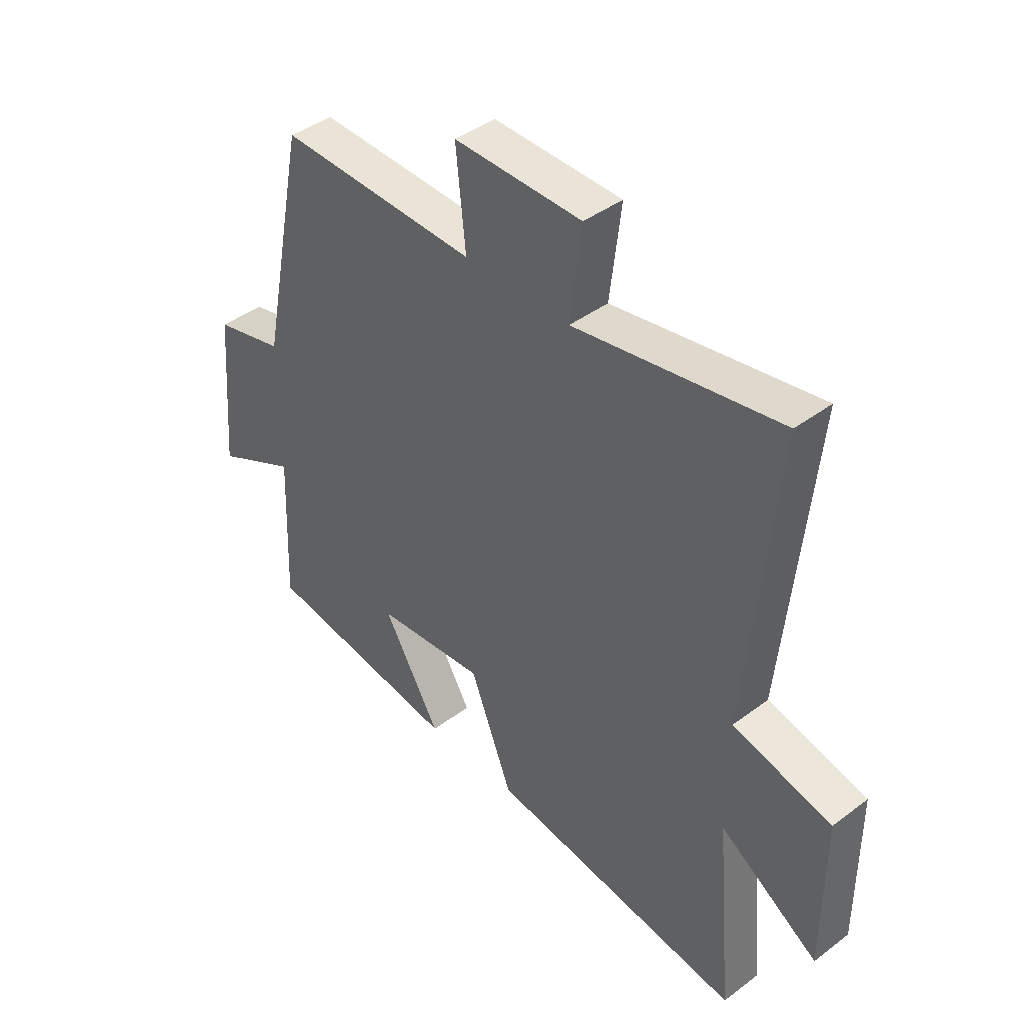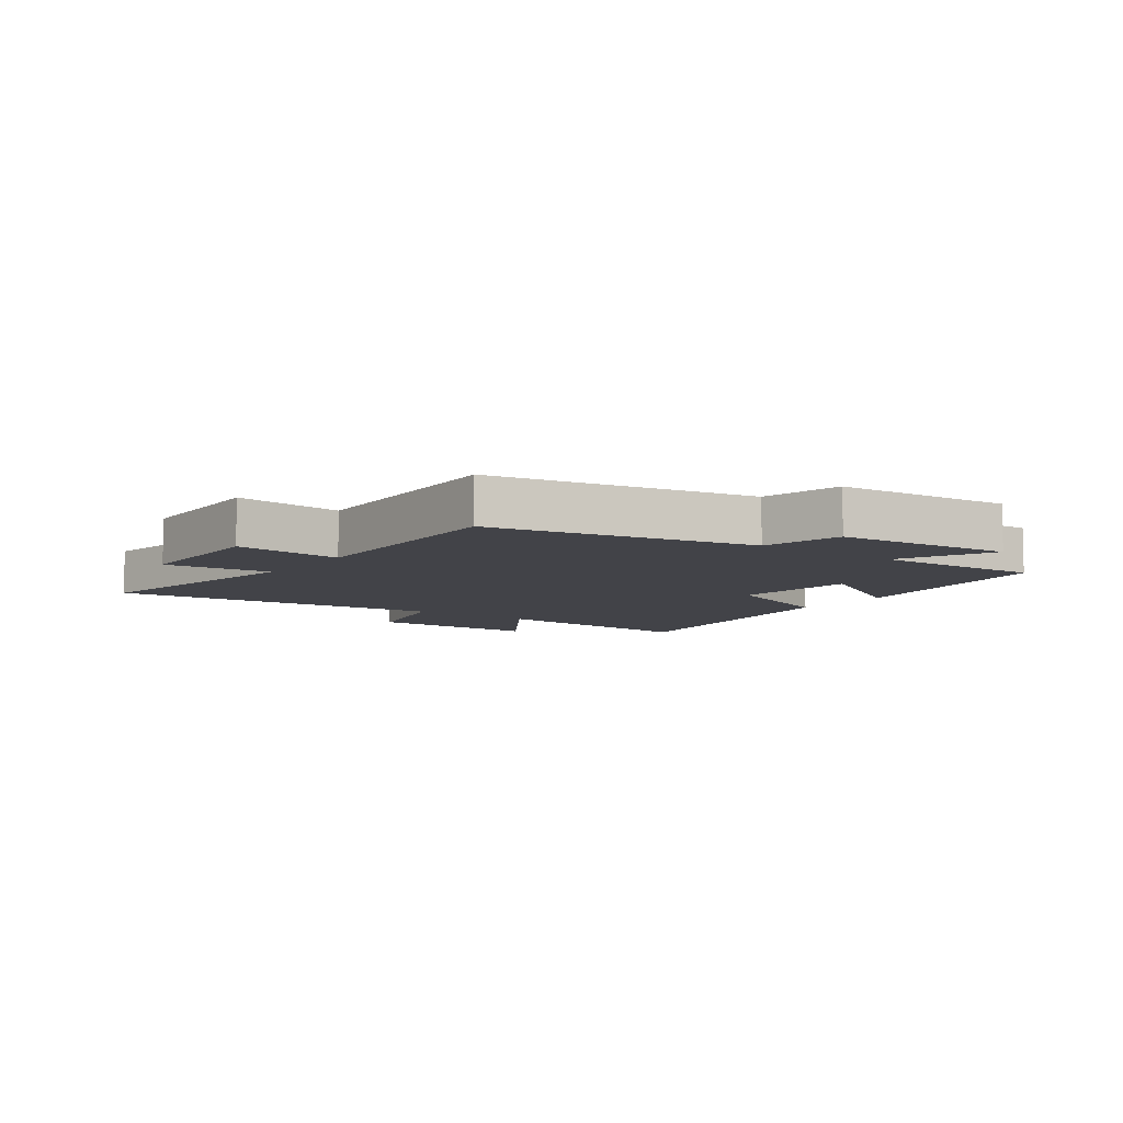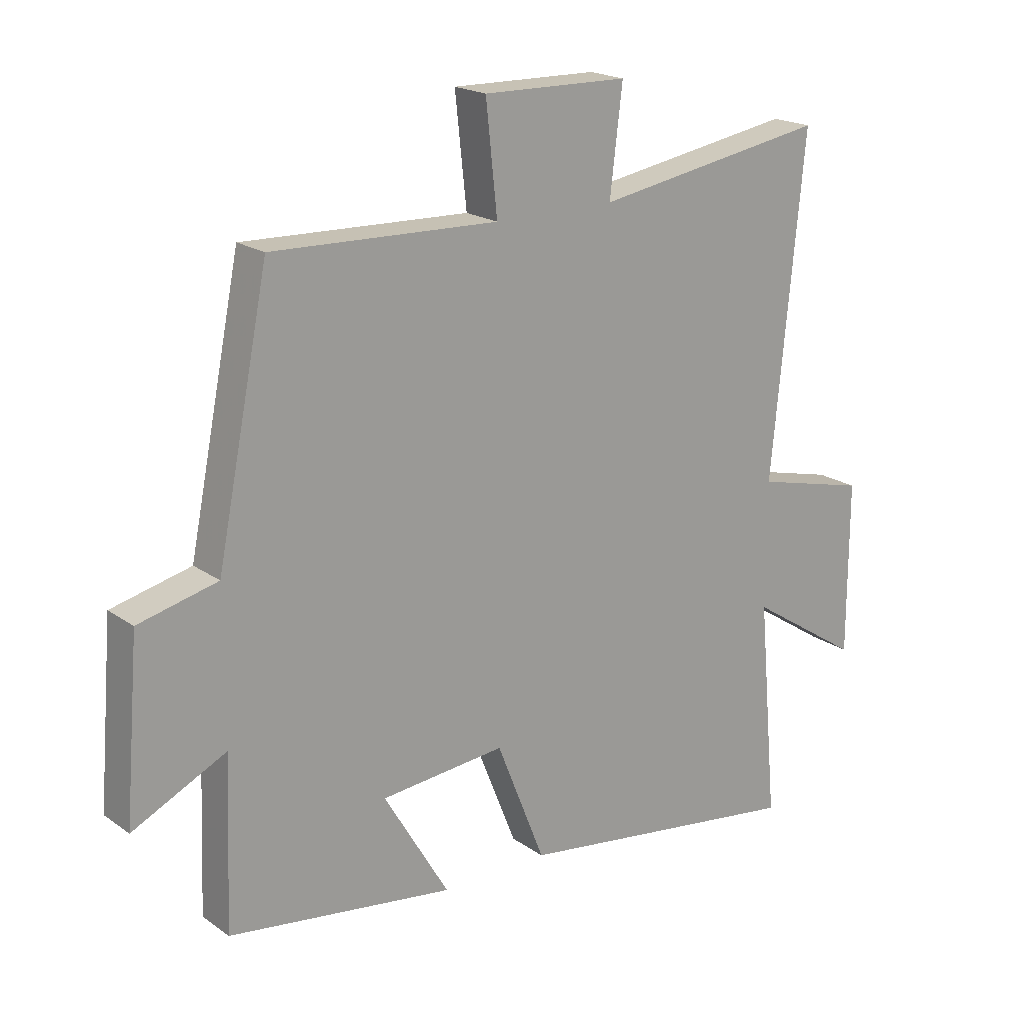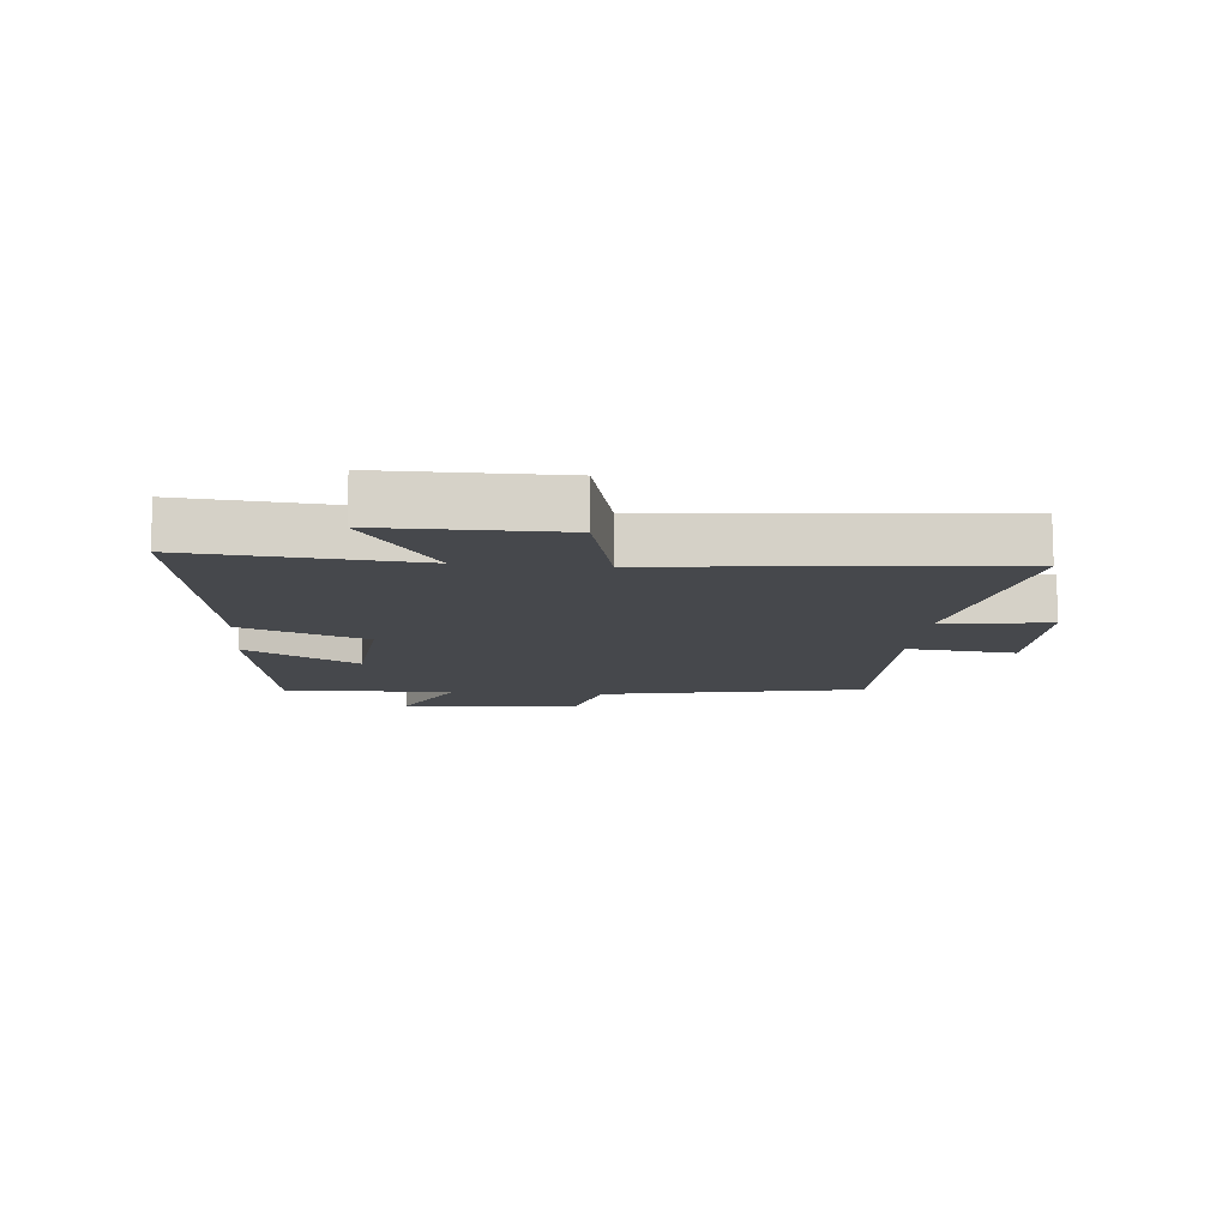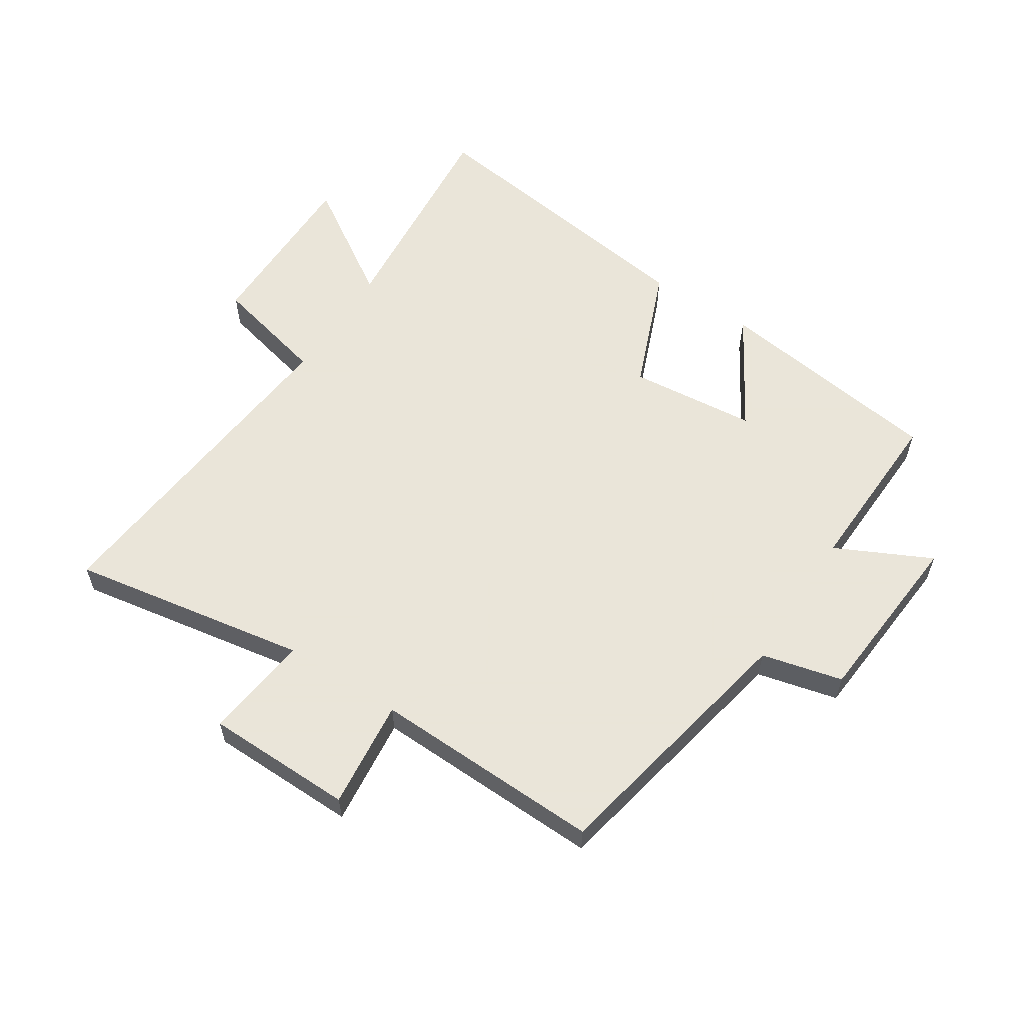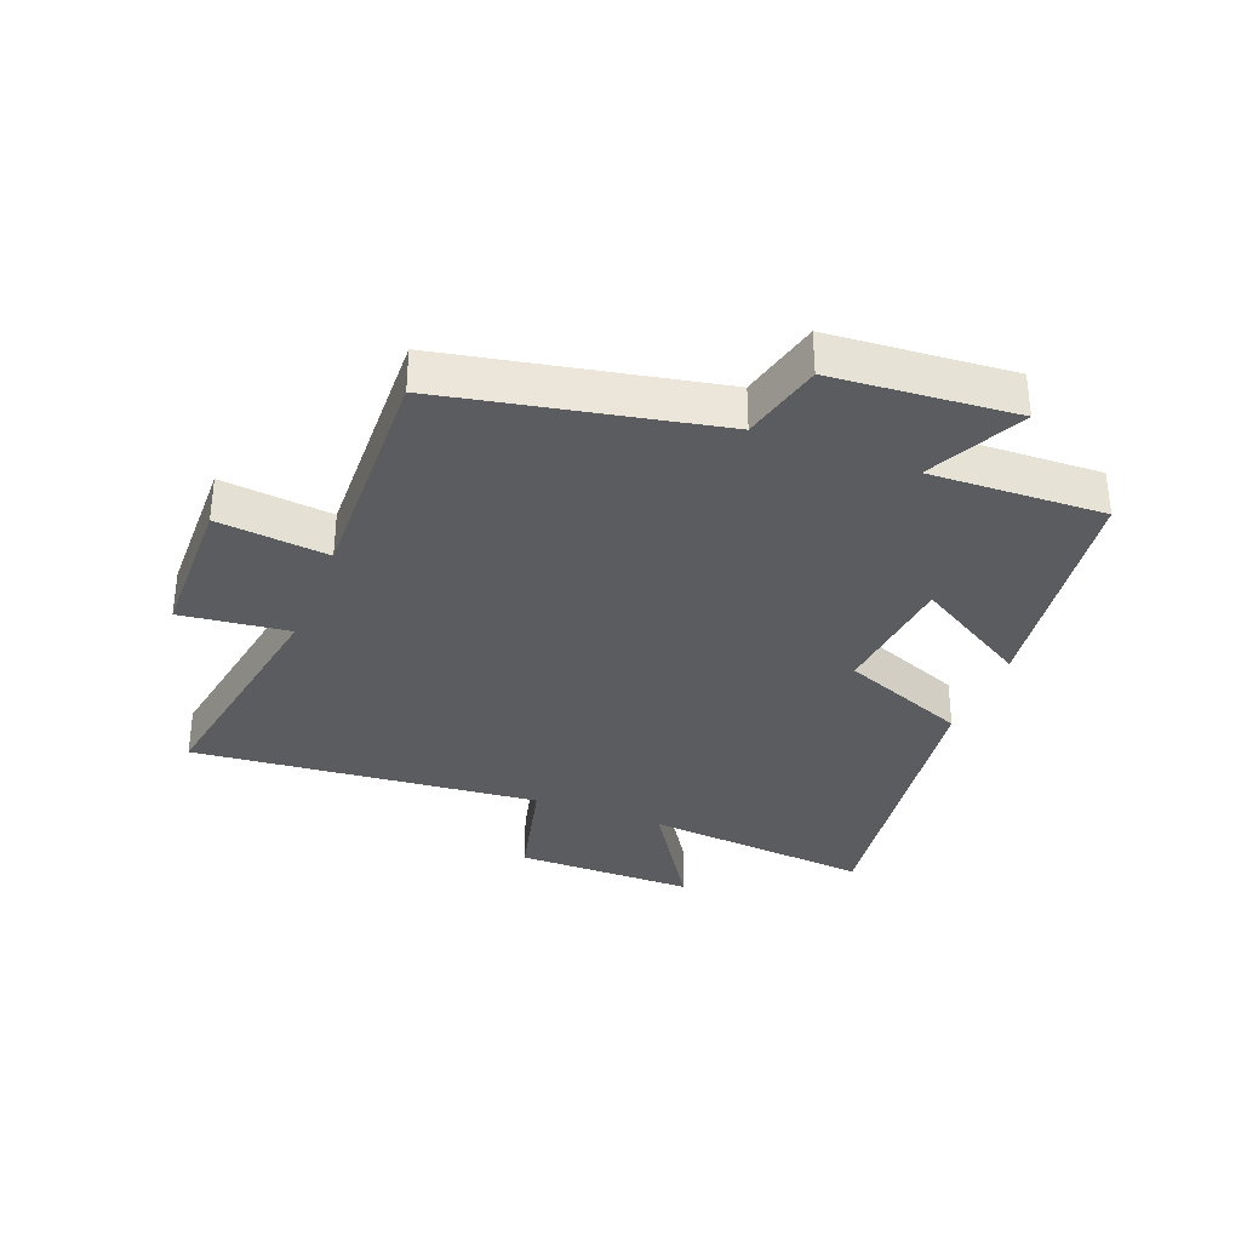
<metadata>
{"format":"obj","ext":"obj","renderer":"f3d","projection":"perspective","resolution":1024,"background":"white","views":[{"elev":41.8,"azim":-132.1,"up":"+Z"},{"elev":-7.6,"azim":53.9,"up":"+Y"},{"elev":19.5,"azim":142.1,"up":"+Z"},{"elev":-11.2,"azim":-95.3,"up":"+Y"},{"elev":58.6,"azim":32.9,"up":"+Y"},{"elev":-33.9,"azim":68.6,"up":"+Y"}]}
</metadata>
<code>
v 0.511 0.07 -0.447
v 0.134 0.07 -0.5
v 0.243 0.07 -0.316
v 0.035 0.07 -0.296
v -0.046 0.07 -0.5
v -0.533 0.07 -0.568
v -0.5 0.07 -0.202
v -0.688 0.07 -0.324
v -0.688 0.07 -0.036
v -0.5 0.07 0.01
v -0.554 0.07 0.566
v -0.165 0.07 0.5
v -0.186 0.07 0.674
v 0.056 0.07 0.678
v 0.037 0.07 0.5
v 0.413 0.07 0.512
v 0.5 0.07 0.081
v 0.632 0.07 0.049
v 0.656 0.07 -0.243
v 0.5 0.07 -0.167
v 0.511 0 -0.447
v 0.134 0 -0.5
v 0.243 0 -0.316
v 0.035 0 -0.296
v -0.046 0 -0.5
v -0.533 0 -0.568
v -0.5 0 -0.202
v -0.688 0 -0.324
v -0.688 0 -0.036
v -0.5 0 0.01
v -0.554 0 0.566
v -0.165 0 0.5
v -0.186 0 0.674
v 0.056 0 0.678
v 0.037 0 0.5
v 0.413 0 0.512
v 0.5 0 0.081
v 0.632 0 0.049
v 0.656 0 -0.243
v 0.5 0 -0.167
f 17 18 19 20
f 15 16 17 20
f 15 20 1
f 12 13 14 15
f 12 15 1
f 10 11 12
f 7 8 9 10
f 7 10 12
f 4 5 6 7
f 3 4 7 12
f 1 2 3
f 1 3 12
f 40 39 38 37
f 40 37 36 35
f 21 40 35
f 35 34 33 32
f 21 35 32
f 32 31 30
f 30 29 28 27
f 32 30 27
f 27 26 25 24
f 32 27 24 23
f 23 22 21
f 32 23 21
f 1 21 22 2
f 2 22 23 3
f 3 23 24 4
f 4 24 25 5
f 5 25 26 6
f 6 26 27 7
f 7 27 28 8
f 8 28 29 9
f 9 29 30 10
f 10 30 31 11
f 11 31 32 12
f 12 32 33 13
f 13 33 34 14
f 14 34 35 15
f 15 35 36 16
f 16 36 37 17
f 17 37 38 18
f 18 38 39 19
f 19 39 40 20
f 20 40 21 1

</code>
